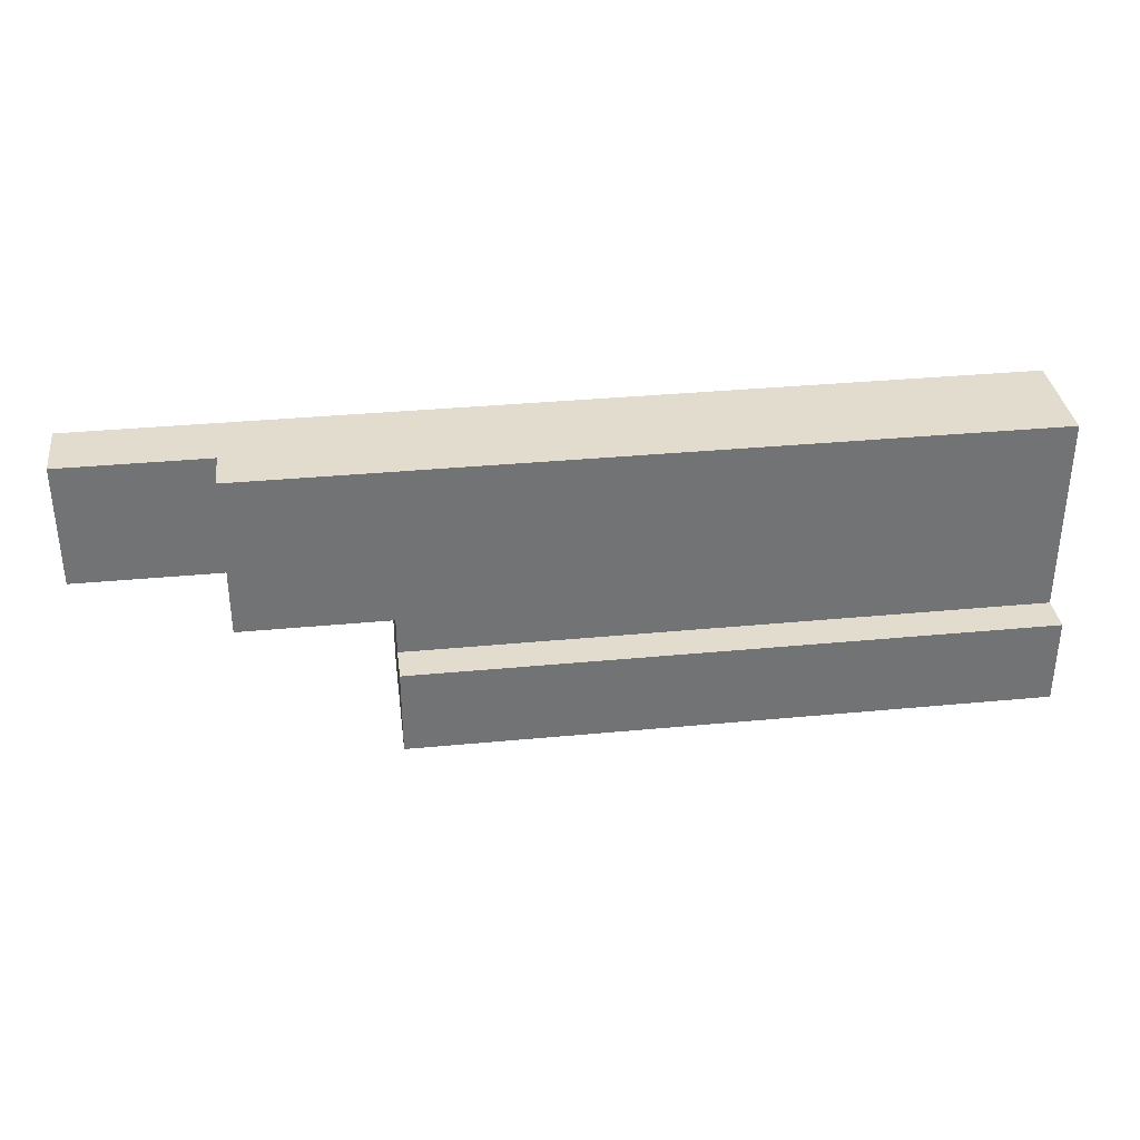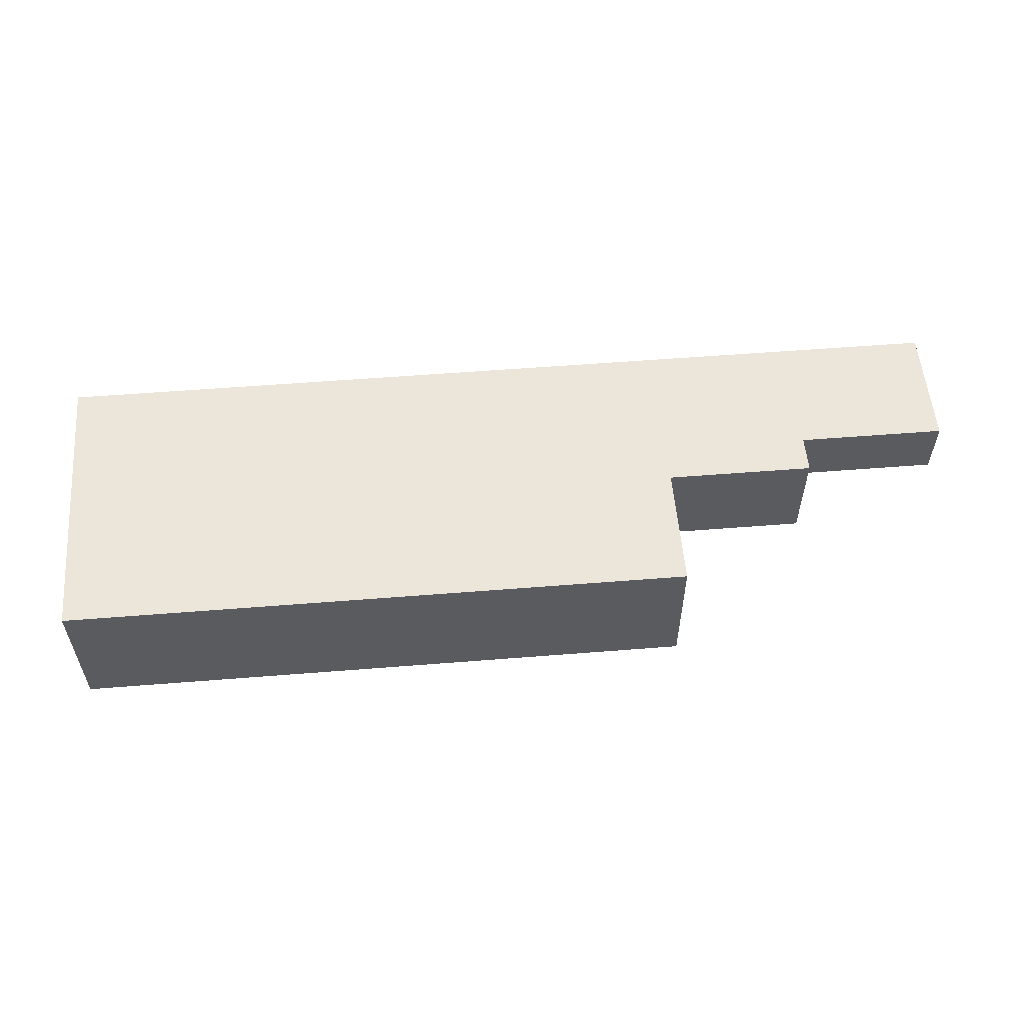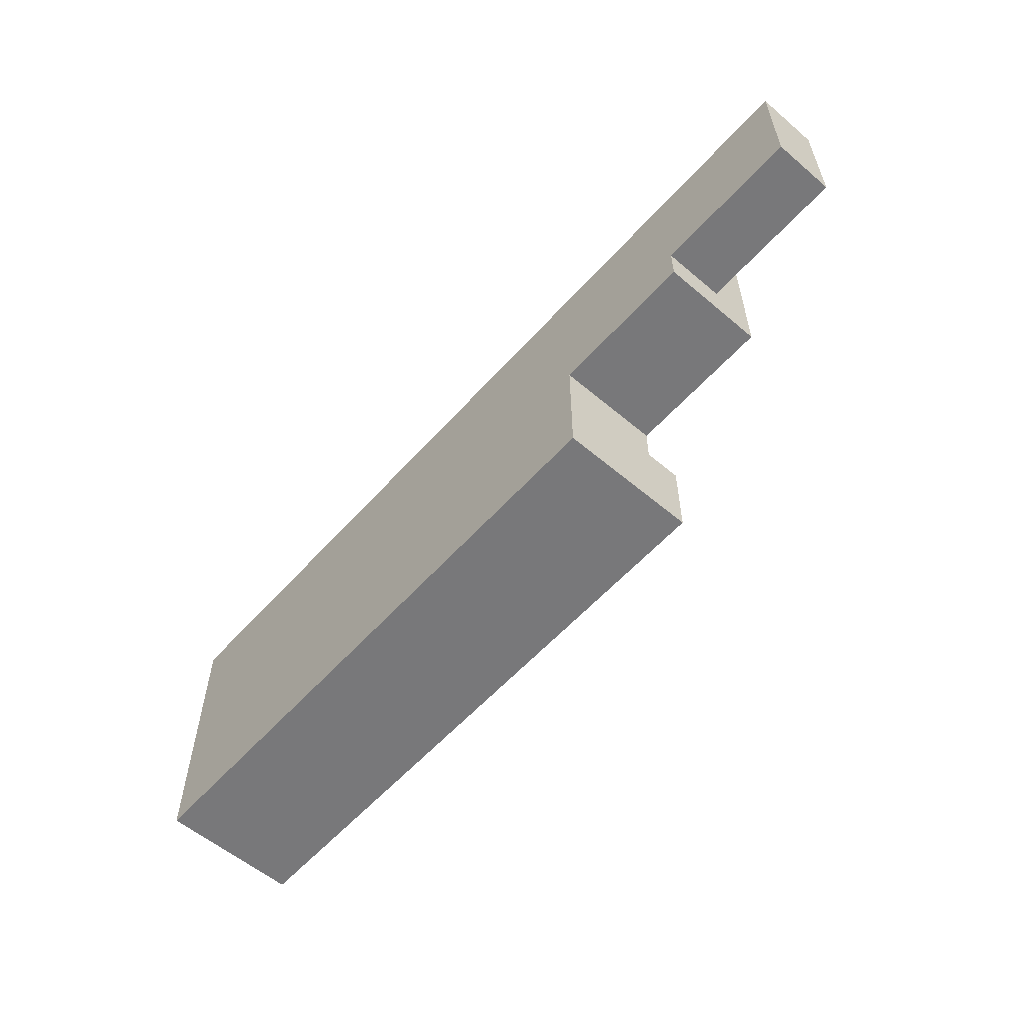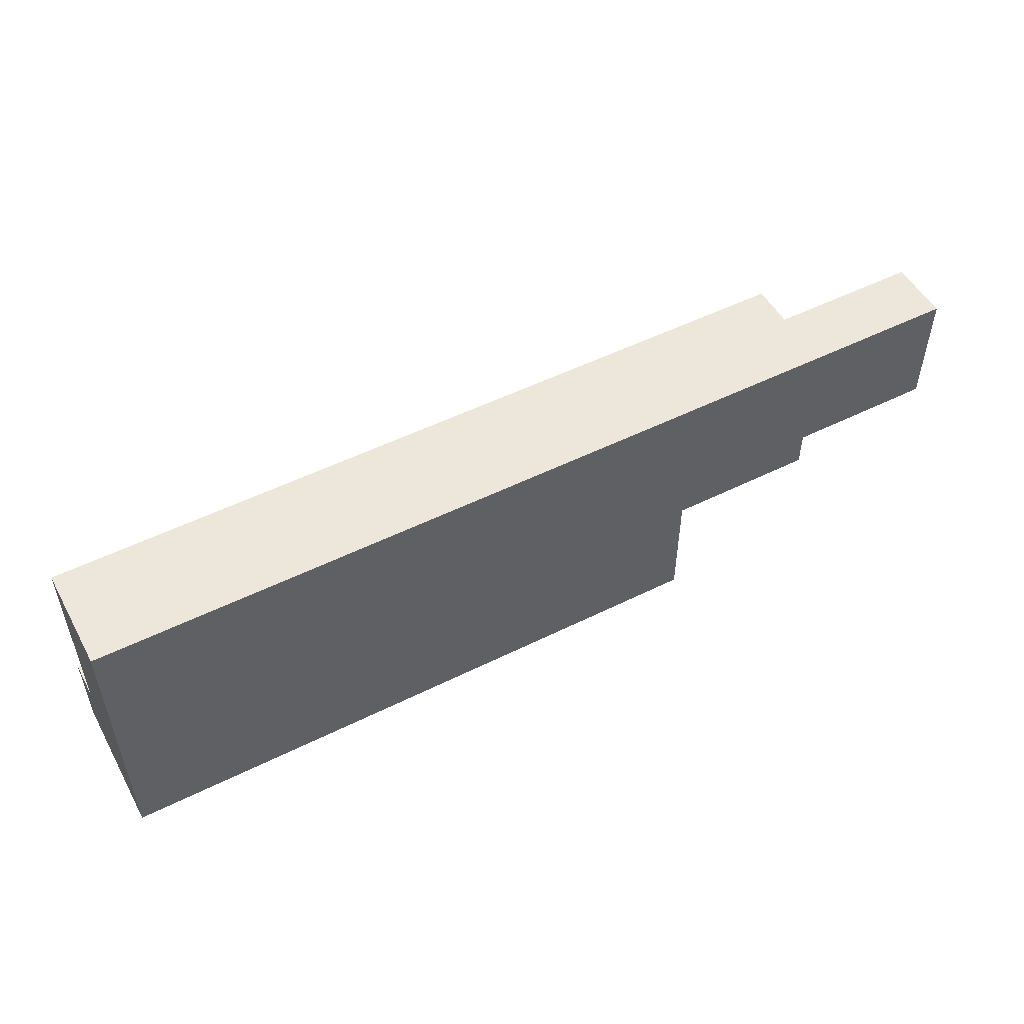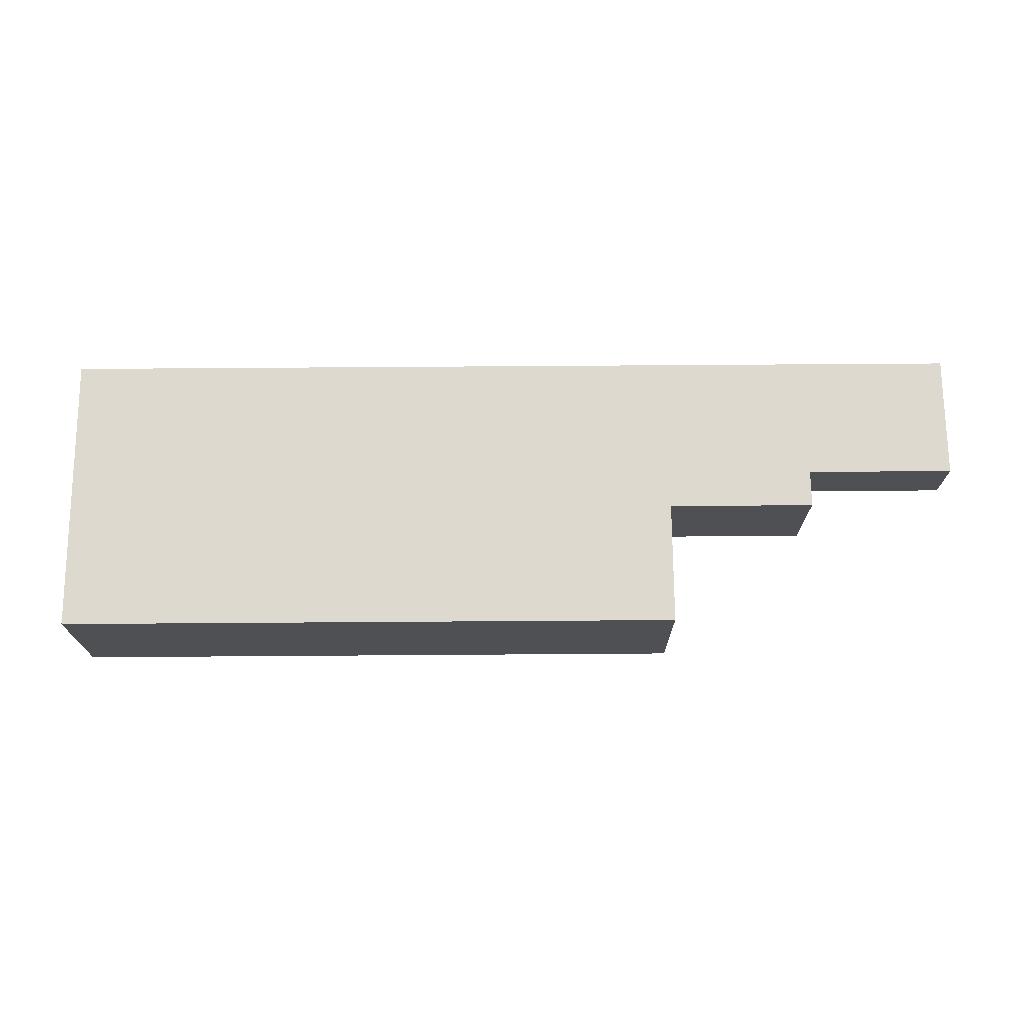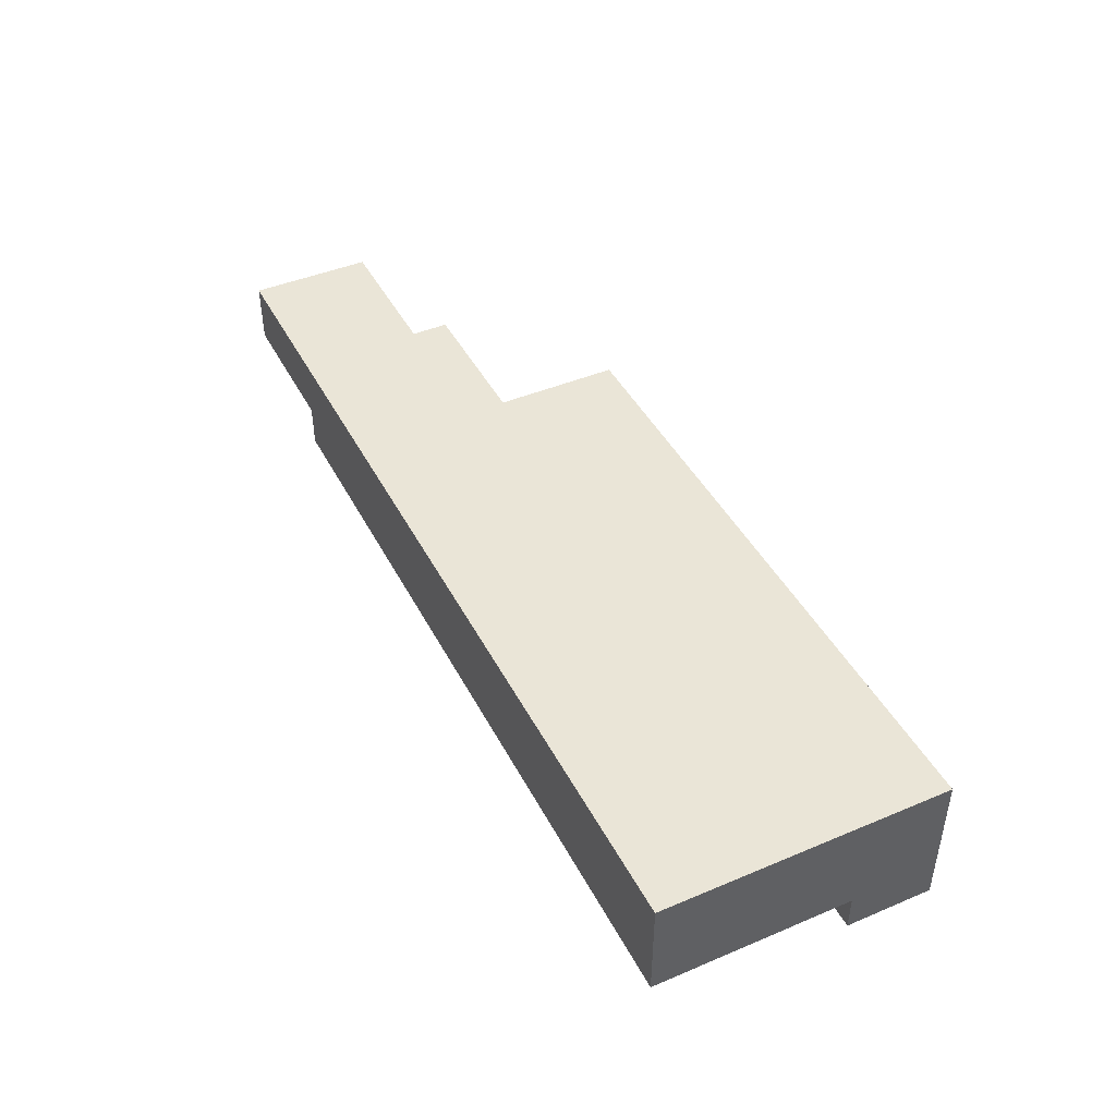
<metadata>
{"format":"obj","ext":"obj","renderer":"f3d","projection":"perspective","resolution":1024,"background":"white","views":[{"elev":34.6,"azim":172.7,"up":"+Y"},{"elev":55.7,"azim":-4.8,"up":"+Z"},{"elev":-57.5,"azim":48.7,"up":"+Y"},{"elev":51.6,"azim":-28.3,"up":"+Y"},{"elev":71.4,"azim":-0.4,"up":"+Z"},{"elev":44.1,"azim":-116.2,"up":"+Z"}]}
</metadata>
<code>
v -3.025 -1.575 -0.25
v -3.025 -1.225 -0.25
v -0.475 -1.225 -0.25
v -0.475 -1.575 -0.25
v -3.025 -1.575 -0.25
v -0.475 -1.575 -0.25
v -0.475 -1.575 0.325
v -3.025 -1.575 0.325
v -0.475 -1.075 0.325
v -0.475 -1.575 0.325
v -3.025 -1.575 0.325
v -3.025 -0.425 0.325
v -3.025 -0.425 -0.1
v -0.475 -0.425 -0.1
v -0.475 -0.425 0.075
v -3.025 -0.425 0.325
v 0.125 -1.075 -0.1
v -0.475 -0.425 -0.1
v -3.025 -0.425 -0.1
v -0.475 -1.075 -0.1
v -3.025 -0.425 -0.1
v -3.025 -1.225 -0.1
v -0.475 -1.225 -0.1
v -0.475 -1.075 -0.1
v -3.025 -1.575 0.325
v -3.025 -1.575 -0.25
v -3.025 -1.225 -0.25
v -3.025 -1.225 -0.1
v -3.025 -0.425 0.325
v -3.025 -1.575 0.325
v -3.025 -1.225 -0.1
v -3.025 -0.425 -0.1
v -0.475 -1.225 -0.1
v -0.475 -1.225 -0.25
v -0.475 -1.575 -0.25
v -0.475 -1.575 0.325
v -0.475 -1.075 -0.1
v -0.475 -1.225 -0.1
v -0.475 -1.575 0.325
v -0.475 -1.075 0.325
v 0.125 -1.075 0.325
v 0.125 -1.075 -0.1
v -0.475 -1.075 -0.1
v -0.475 -1.075 0.325
v 0.125 -0.925 0.325
v 0.125 -1.075 0.325
v -0.475 -1.075 0.325
v -3.025 -0.425 0.325
v 0.125 -1.075 -0.1
v 0.125 -0.425 -0.1
v -0.475 -0.425 -0.1
v -0.475 -0.425 0.075
v 0.125 -0.425 0.075
v 0.725 -0.425 0.325
v -3.025 -0.425 0.325
v 0.725 -0.925 0.075
v 0.725 -0.425 0.075
v 0.725 -0.425 0.325
v 0.725 -0.925 0.325
v 0.725 -0.925 0.075
v 0.125 -0.925 0.075
v 0.125 -0.425 0.075
v 0.725 -0.425 0.075
v 0.725 -0.925 0.075
v 0.725 -0.925 0.325
v 0.125 -0.925 0.325
v 0.125 -0.925 0.075
v 0.725 -0.425 0.325
v 0.725 -0.925 0.325
v 0.125 -0.925 0.325
v -3.025 -0.425 0.325
v 0.125 -0.925 0.325
v 0.125 -0.925 0.075
v 0.125 -1.075 -0.1
v 0.125 -1.075 0.325
v 0.125 -0.425 0.075
v 0.125 -0.425 -0.1
v 0.125 -1.075 -0.1
v 0.125 -0.925 0.075
v -3.025 -1.225 -0.1
v -3.025 -1.225 -0.25
v -0.475 -1.225 -0.25
v -0.475 -1.225 -0.1
v 0.725 -0.425 0.325
v 0.125 -0.425 0.075
v 0.725 -0.425 0.075
v 0.125 -0.425 0.075
v -0.475 -0.425 0.075
v -0.475 -0.425 -0.1
v 0.125 -0.425 -0.1
g mesh7815014
f 1 2 3
f 3 4 1
f 5 6 7
f 7 8 5
f 9 11 10
f 11 9 12
f 13 15 14
f 15 13 16
f 17 19 18
f 19 17 20
f 21 23 22
f 23 21 24
f 25 27 26
f 27 25 28
f 29 31 30
f 31 29 32
f 33 35 34
f 35 33 36
f 37 39 38
f 39 37 40
g mesh7815016
f 41 43 42
f 43 41 44
f 45 47 46
f 47 45 48
f 49 51 50
f 52 54 53
f 54 52 55
g mesh7815018
f 56 57 58
f 58 59 56
f 60 61 62
f 62 63 60
f 64 65 66
f 66 67 64
f 68 70 69
f 70 68 71
f 72 74 73
f 74 72 75
f 76 78 77
f 78 76 79
g mesh7815020
f 80 82 81
f 82 80 83
f 84 86 85
g mesh7815023
f 87 89 88
f 89 87 90

</code>
